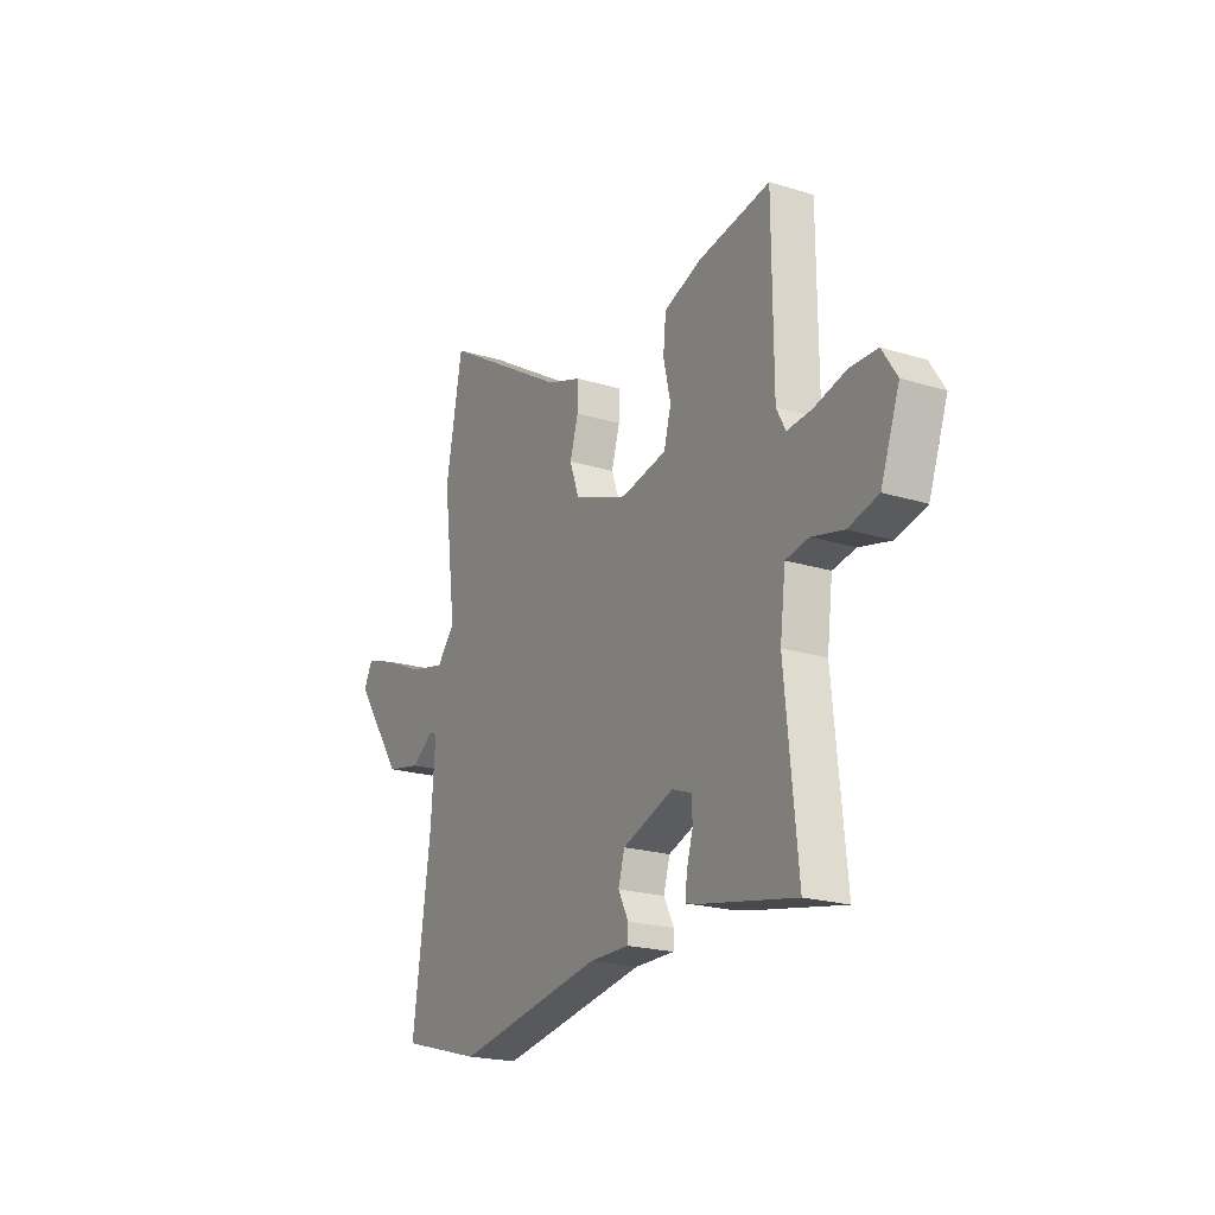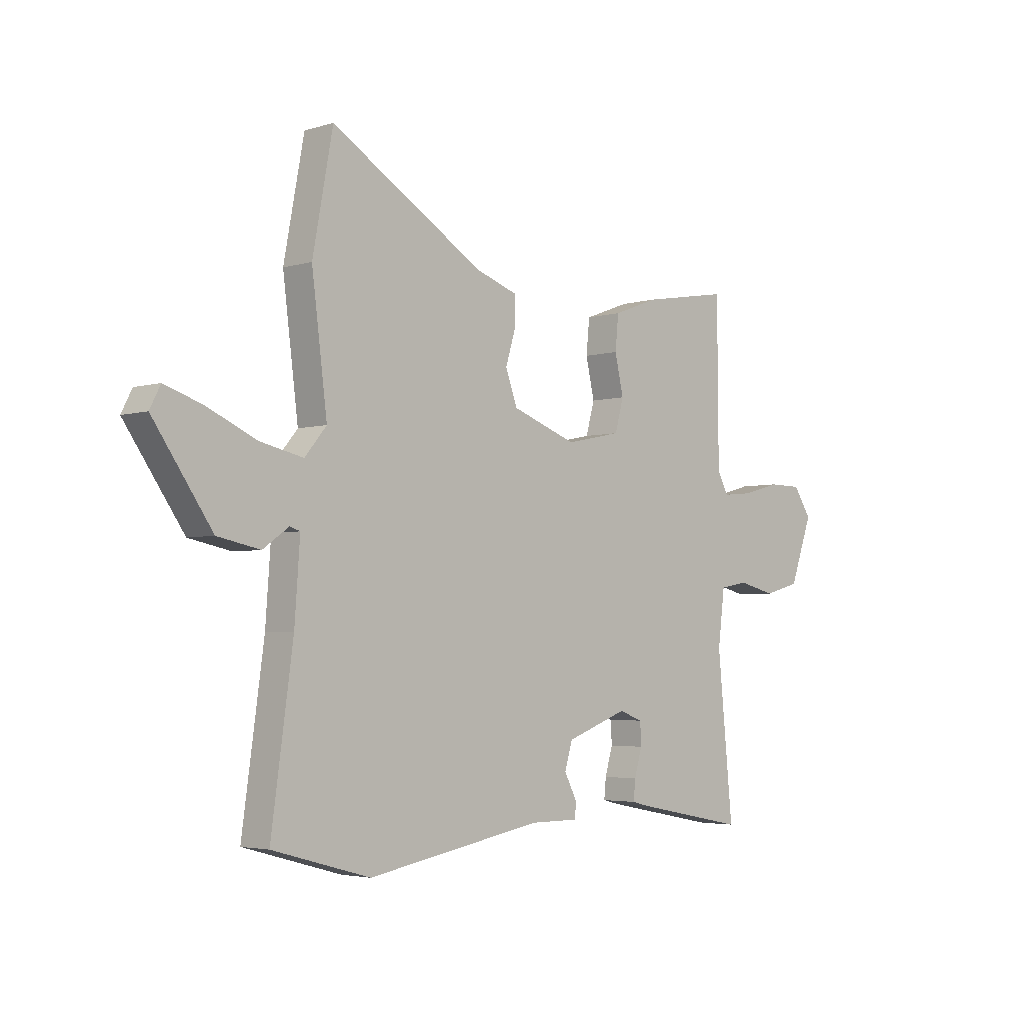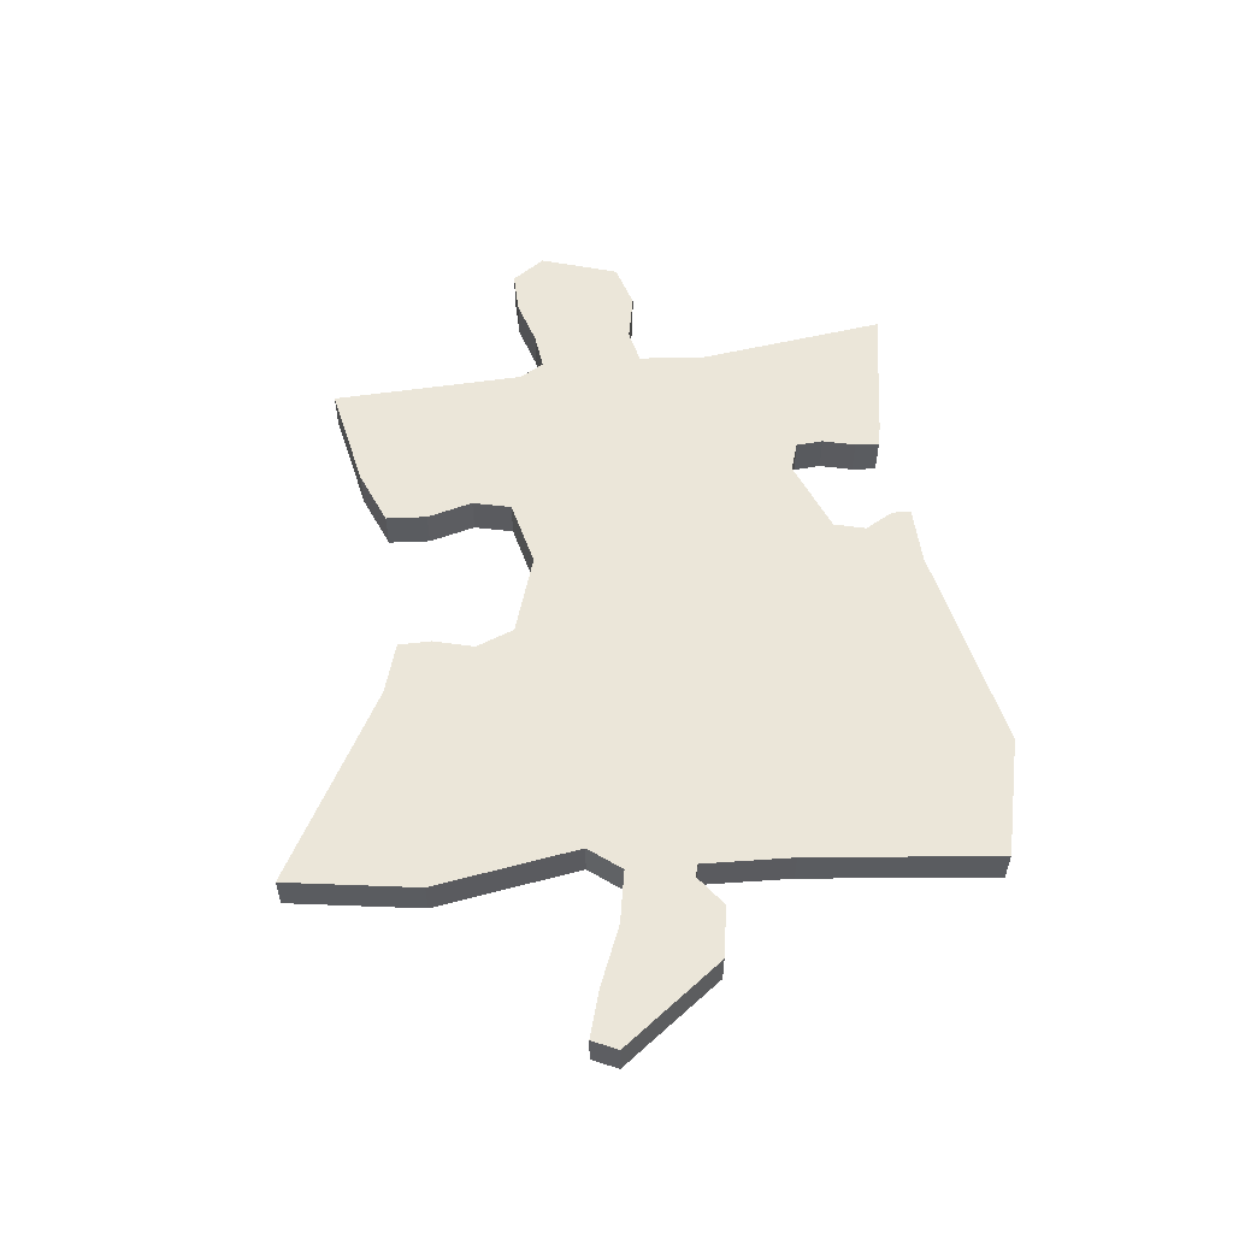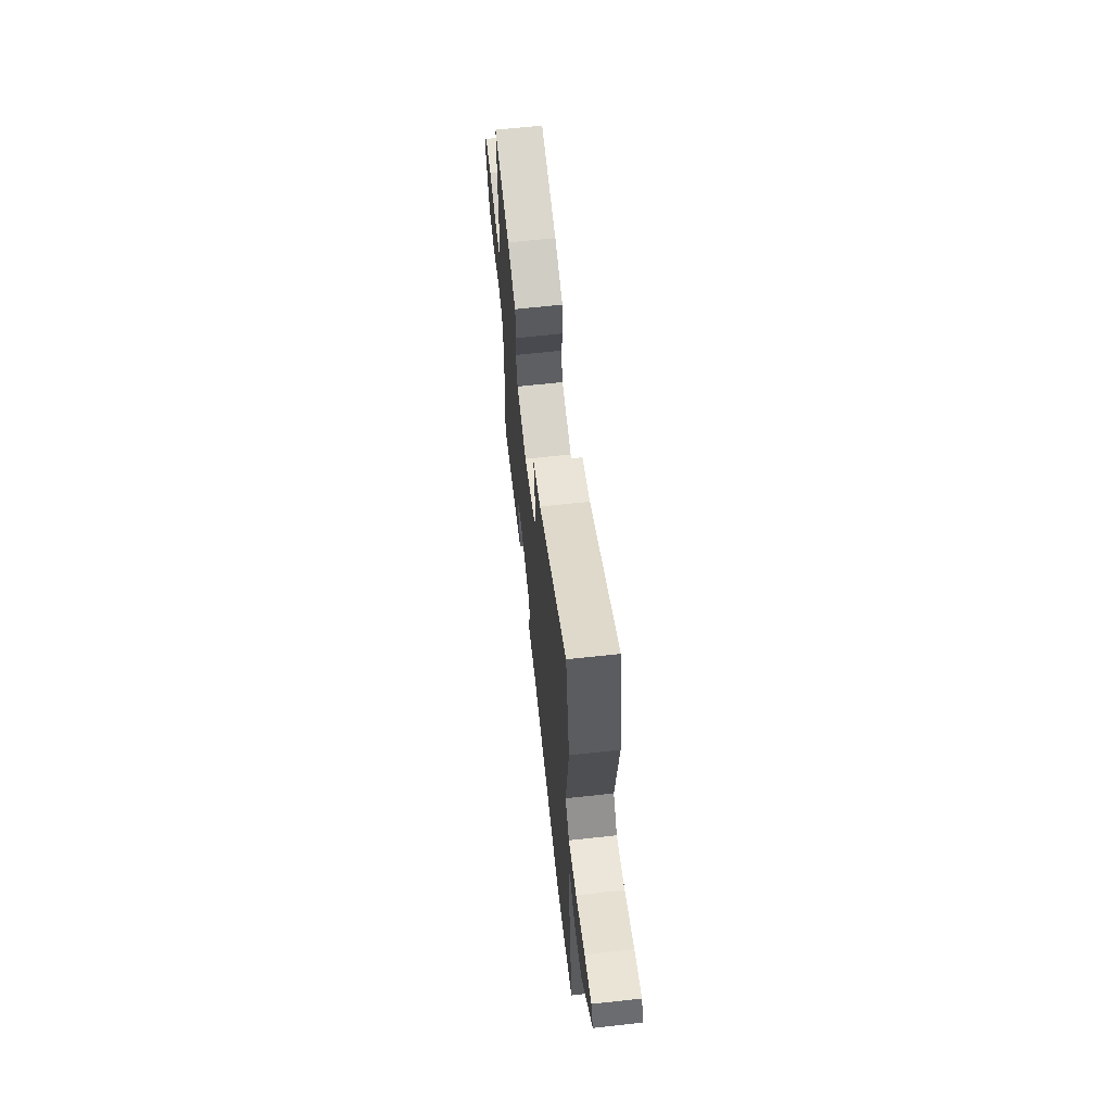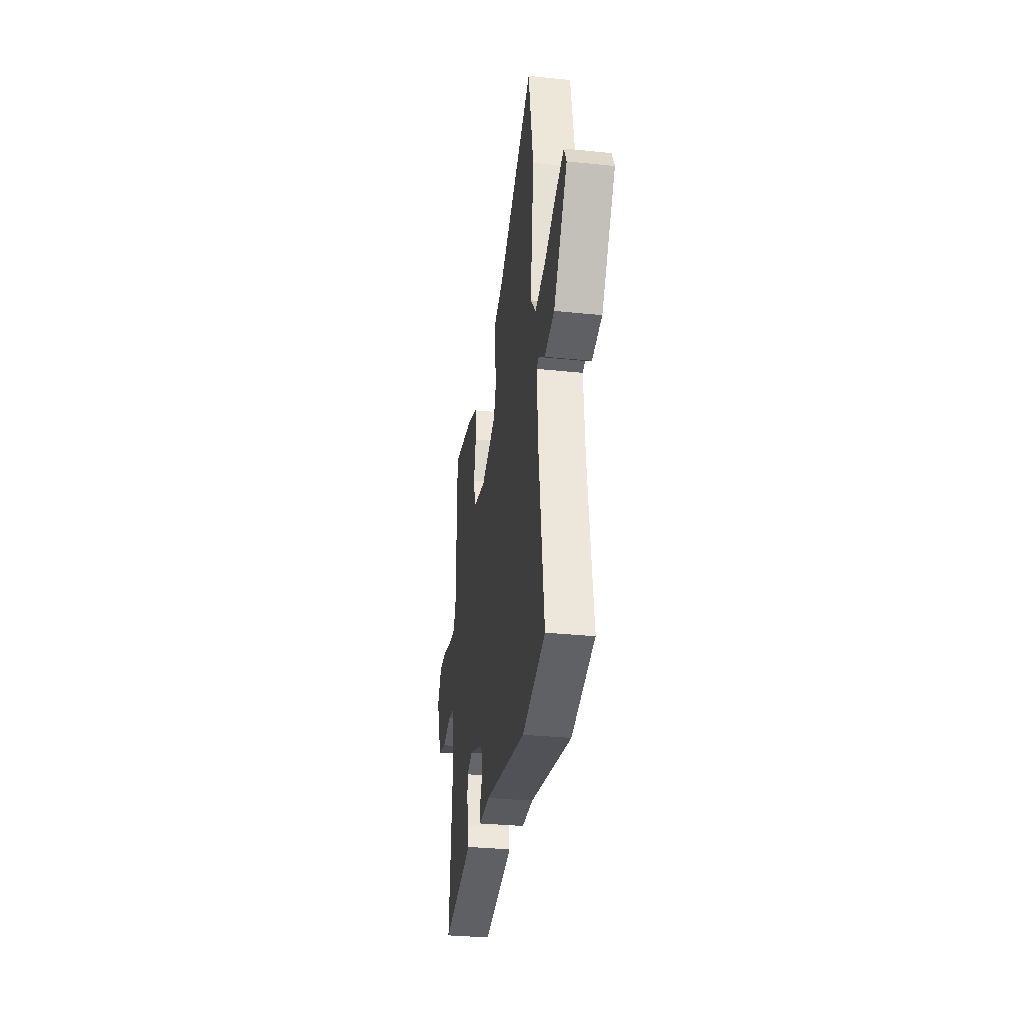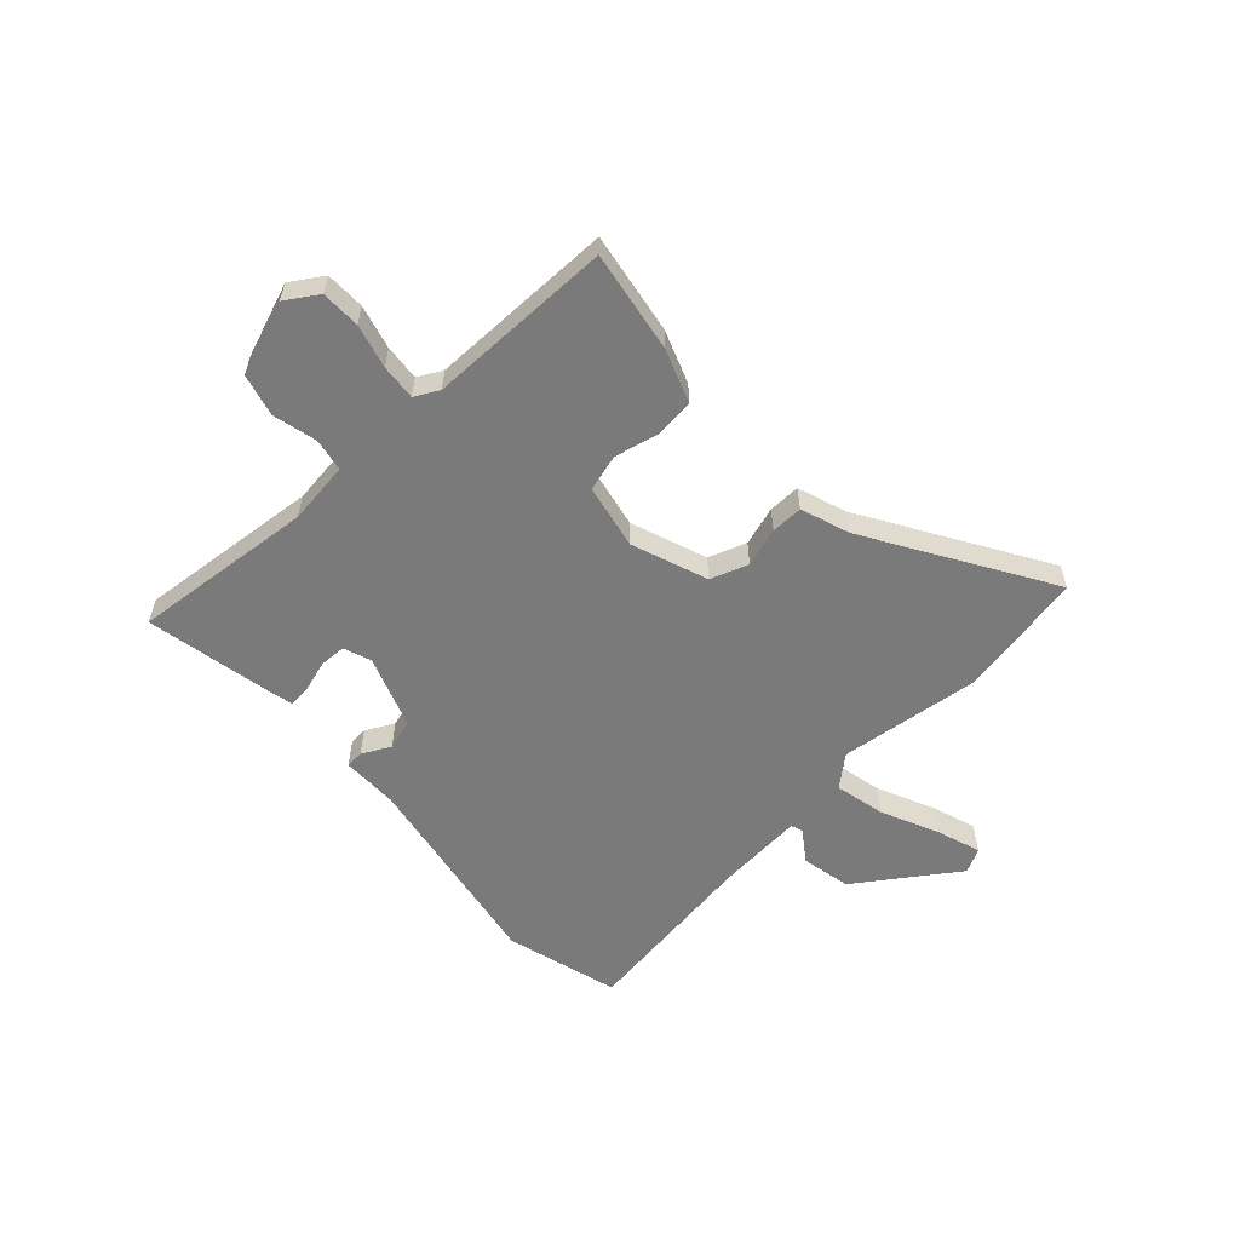
<metadata>
{"format":"obj","ext":"obj","renderer":"f3d","projection":"perspective","resolution":1024,"background":"white","views":[{"elev":-20.9,"azim":-118.9,"up":"+Z"},{"elev":-3.7,"azim":134.7,"up":"+Z"},{"elev":55.9,"azim":81.7,"up":"+Y"},{"elev":63.9,"azim":83.7,"up":"+Z"},{"elev":-31.7,"azim":81.7,"up":"+Z"},{"elev":-58.1,"azim":-47.1,"up":"+Y"}]}
</metadata>
<code>
v 0.473 0.07 0.647
v 0.515 0.07 0.422
v 0.483 0.07 0.171
v 0.528 0.07 0.117
v 0.618 0.07 0.137
v 0.72 0.07 0.183
v 0.798 0.07 0.209
v 0.82 0.07 0.166
v 0.698 0.07 -0.009
v 0.61 0.07 -0.027
v 0.556 0.07 0.011
v 0.535 0.07 0.004
v 0.546 0.07 -0.149
v 0.591 0.07 -0.475
v 0.388 0.07 -0.531
v 0.022 0.07 -0.465
v -0.078 0.07 -0.465
v -0.08 0.07 -0.433
v -0.054 0.07 -0.383
v -0.07 0.07 -0.329
v -0.198 0.07 -0.282
v -0.247 0.07 -0.3
v -0.249 0.07 -0.346
v -0.233 0.07 -0.401
v -0.229 0.07 -0.442
v -0.266 0.07 -0.451
v -0.499 0.07 -0.496
v -0.467 0.07 -0.172
v -0.481 0.07 -0.06
v -0.539 0.07 -0.049
v -0.618 0.07 -0.068
v -0.693 0.07 -0.048
v -0.74 0.07 0.082
v -0.703 0.07 0.139
v -0.633 0.07 0.14
v -0.555 0.07 0.119
v -0.492 0.07 0.113
v -0.469 0.07 0.156
v -0.467 0.07 0.486
v -0.286 0.07 0.455
v -0.192 0.07 0.42
v -0.185 0.07 0.35
v -0.203 0.07 0.271
v -0.185 0.07 0.206
v -0.07 0.07 0.182
v 0.065 0.07 0.231
v 0.089 0.07 0.298
v 0.068 0.07 0.367
v 0.067 0.07 0.424
v 0.154 0.07 0.454
v 0.473 0 0.647
v 0.515 0 0.422
v 0.483 0 0.171
v 0.528 0 0.117
v 0.618 0 0.137
v 0.72 0 0.183
v 0.798 0 0.209
v 0.82 0 0.166
v 0.698 0 -0.009
v 0.61 0 -0.027
v 0.556 0 0.011
v 0.535 0 0.004
v 0.546 0 -0.149
v 0.591 0 -0.475
v 0.388 0 -0.531
v 0.022 0 -0.465
v -0.078 0 -0.465
v -0.08 0 -0.433
v -0.054 0 -0.383
v -0.07 0 -0.329
v -0.198 0 -0.282
v -0.247 0 -0.3
v -0.249 0 -0.346
v -0.233 0 -0.401
v -0.229 0 -0.442
v -0.266 0 -0.451
v -0.499 0 -0.496
v -0.467 0 -0.172
v -0.481 0 -0.06
v -0.539 0 -0.049
v -0.618 0 -0.068
v -0.693 0 -0.048
v -0.74 0 0.082
v -0.703 0 0.139
v -0.633 0 0.14
v -0.555 0 0.119
v -0.492 0 0.113
v -0.469 0 0.156
v -0.467 0 0.486
v -0.286 0 0.455
v -0.192 0 0.42
v -0.185 0 0.35
v -0.203 0 0.271
v -0.185 0 0.206
v -0.07 0 0.182
v 0.065 0 0.231
v 0.089 0 0.298
v 0.068 0 0.367
v 0.067 0 0.424
v 0.154 0 0.454
f 47 48 49 50
f 1 2 3
f 50 1 3
f 47 50 3
f 46 47 3
f 45 46 3 4
f 41 42 43
f 40 41 43
f 39 40 43
f 38 39 43
f 37 38 43 44
f 34 35 36
f 33 34 36
f 32 33 36
f 31 32 36
f 30 31 36
f 29 30 36 37
f 37 44 45
f 29 37 45
f 28 29 45
f 26 27 28
f 25 26 28
f 24 25 28
f 23 24 28
f 16 17 18 19
f 16 19 20
f 15 16 20
f 14 15 20
f 13 14 20
f 12 13 20 21
f 9 10 11
f 8 9 11
f 7 8 11
f 6 7 11
f 5 6 11
f 4 5 11 12
f 12 21 22
f 4 12 22
f 45 4 22
f 22 23 28
f 22 28 45
f 100 99 98 97
f 53 52 51
f 53 51 100
f 53 100 97
f 53 97 96
f 54 53 96 95
f 93 92 91
f 93 91 90
f 93 90 89
f 93 89 88
f 94 93 88 87
f 86 85 84
f 86 84 83
f 86 83 82
f 86 82 81
f 86 81 80
f 87 86 80 79
f 95 94 87
f 95 87 79
f 95 79 78
f 78 77 76
f 78 76 75
f 78 75 74
f 78 74 73
f 69 68 67 66
f 70 69 66
f 70 66 65
f 70 65 64
f 70 64 63
f 71 70 63 62
f 61 60 59
f 61 59 58
f 61 58 57
f 61 57 56
f 61 56 55
f 62 61 55 54
f 72 71 62
f 72 62 54
f 72 54 95
f 78 73 72
f 95 78 72
f 1 51 52 2
f 2 52 53 3
f 3 53 54 4
f 4 54 55 5
f 5 55 56 6
f 6 56 57 7
f 7 57 58 8
f 8 58 59 9
f 9 59 60 10
f 10 60 61 11
f 11 61 62 12
f 12 62 63 13
f 13 63 64 14
f 14 64 65 15
f 15 65 66 16
f 16 66 67 17
f 17 67 68 18
f 18 68 69 19
f 19 69 70 20
f 20 70 71 21
f 21 71 72 22
f 22 72 73 23
f 23 73 74 24
f 24 74 75 25
f 25 75 76 26
f 26 76 77 27
f 27 77 78 28
f 28 78 79 29
f 29 79 80 30
f 30 80 81 31
f 31 81 82 32
f 32 82 83 33
f 33 83 84 34
f 34 84 85 35
f 35 85 86 36
f 36 86 87 37
f 37 87 88 38
f 38 88 89 39
f 39 89 90 40
f 40 90 91 41
f 41 91 92 42
f 42 92 93 43
f 43 93 94 44
f 44 94 95 45
f 45 95 96 46
f 46 96 97 47
f 47 97 98 48
f 48 98 99 49
f 49 99 100 50
f 50 100 51 1

</code>
